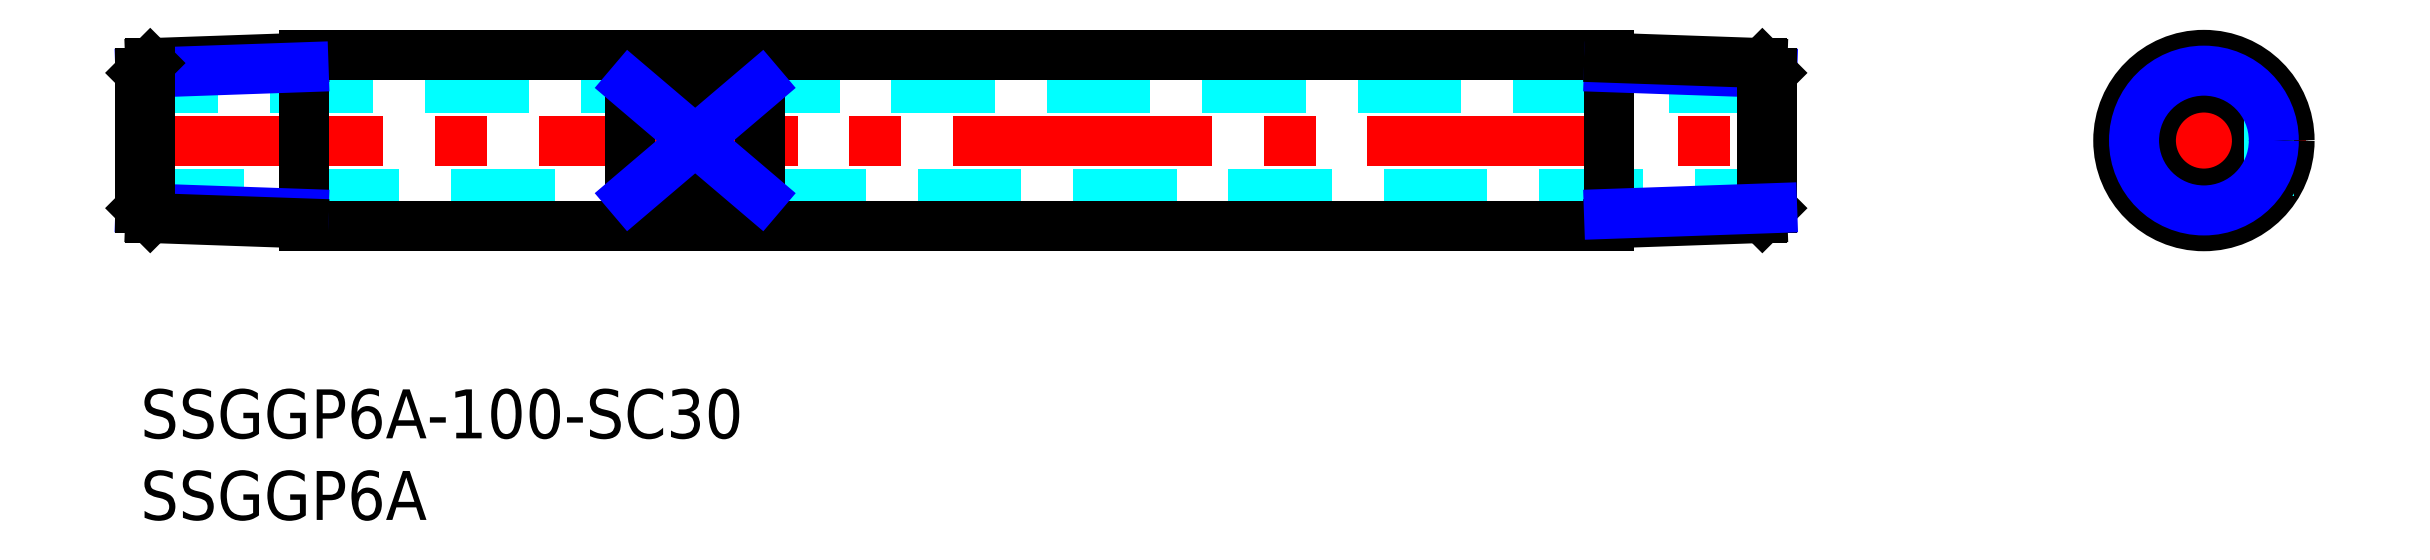
<metadata>
{"format":"dxf","ext":"dxf","renderer":"ezdxf+matplotlib","layout":"modelspace","background":"white","min_lineweight":24,"dpi":150}
</metadata>
<code>
0
SECTION
2
ENTITIES
0
INSERT
8
MSM_CONTINUOUS
2
*U16
10
0
20
0
30
0
0
INSERT
8
MSM_CONTINUOUS
2
*U17
10
0
20
0
30
0
0
LINE
8
MSM_DASHED
10
1.8e-15
20
12
30
0
11
100
21
12
31
0
0
LINE
8
MSM_DASHED
10
100
20
18.5
30
0
11
1.8e-15
21
18.5
31
0
0
LINE
8
MSM_CENTER
10
-1
20
15.25
30
0
11
101
21
15.25
31
0
0
LINE
8
MSM_CONTINUOUS
10
38
20
18.65
30
0
11
38
21
11.85
31
0
0
LINE
8
MSM_CONTINUOUS
10
38
20
11.85
30
0
11
30
21
11.85
31
0
0
LINE
8
MSM_CONTINUOUS
10
30
20
11.85
30
0
11
30
21
18.65
31
0
0
LINE
8
MSM_CONTINUOUS
10
30
20
18.65
30
0
11
38
21
18.65
31
0
0
LINE
8
MSM_CONTINUOUS
10
10
20
10
30
0
11
90
21
10
31
0
0
LINE
8
MSM_CONTINUOUS
10
90
20
20.5
30
0
11
10
21
20.5
31
0
0
LINE
8
MSM_CENTER
10
120.2
20
15.25
30
0
11
132.7
21
15.25
31
0
0
LINE
8
MSM_CENTER
10
126.5
20
9
30
0
11
126.5
21
21.5
31
0
0
LINE
8
MSM_DASHED
10
122.5
20
11.85
30
0
11
122.5
21
18.65
31
0
0
CIRCLE
8
MSM_CONTINUOUS
10
126.5
20
15.25
30
0
40
3.25
0
CIRCLE
8
MSM_CONTINUOUS
10
126.5
20
15.25
30
0
40
5.25
0
LINE
8
MSM_DASHED
10
130.5
20
11.85
30
0
11
130.5
21
18.65
31
0
0
LINE
8
MSM_CONTINUOUS
10
10
20
10
30
0
11
10
21
20.5
31
0
0
LINE
8
MSM_CONTINUOUS
10
0.602
20
20
30
0
11
10
21
20.32
31
0
0
LINE
8
MSM_NARROW
10
1.42e-14
20
19.39
30
0
11
10
21
19.74
31
0
0
LINE
8
MSM_NARROW
10
1.42e-14
20
11.11
30
0
11
10
21
10.76
31
0
0
LINE
8
MSM_CONTINUOUS
10
0.602
20
10.5
30
0
11
10
21
10.18
31
0
0
LINE
8
MSM_CONTINUOUS
10
-1.42e-14
20
19.39
30
0
11
4.26e-14
21
11.11
31
0
0
LINE
8
MSM_CONTINUOUS
10
0.602
20
20
30
0
11
0.602
21
10.5
31
0
0
LINE
8
MSM_CONTINUOUS
10
0.602
20
20
30
0
11
1.42e-14
21
19.39
31
0
0
LINE
8
MSM_CONTINUOUS
10
0.602
20
10.5
30
0
11
1.42e-14
21
11.11
31
0
0
LINE
8
MSM_CONTINUOUS
10
90
20
20.5
30
0
11
90
21
10
31
0
0
LINE
8
MSM_NARROW
10
100
20
19.39
30
0
11
90
21
19.74
31
0
0
LINE
8
MSM_CONTINUOUS
10
99.4
20
20
30
0
11
90
21
20.32
31
0
0
LINE
8
MSM_CONTINUOUS
10
99.4
20
10.5
30
0
11
99.4
21
20
31
0
0
LINE
8
MSM_CONTINUOUS
10
99.4
20
20
30
0
11
100
21
19.39
31
0
0
LINE
8
MSM_CONTINUOUS
10
100
20
11.11
30
0
11
100
21
19.39
31
0
0
LINE
8
MSM_CONTINUOUS
10
99.4
20
10.5
30
0
11
90
21
10.18
31
0
0
LINE
8
MSM_CONTINUOUS
10
99.4
20
10.5
30
0
11
100
21
11.11
31
0
0
LINE
8
MSM_NARROW
10
100
20
11.11
30
0
11
90
21
10.76
31
0
0
CIRCLE
8
MSM_CONTINUOUS
10
126.5
20
15.25
30
0
40
4.864
0
CIRCLE
8
MSM_NARROW
10
126.5
20
15.25
30
0
40
4.283
0
LINE
8
MSM_NARROW
10
30
20
18.65
30
0
11
38
21
11.85
31
0
0
LINE
8
MSM_NARROW
10
38
20
18.65
30
0
11
30
21
11.85
31
0
0
ENDSEC
0
EOF

</code>
